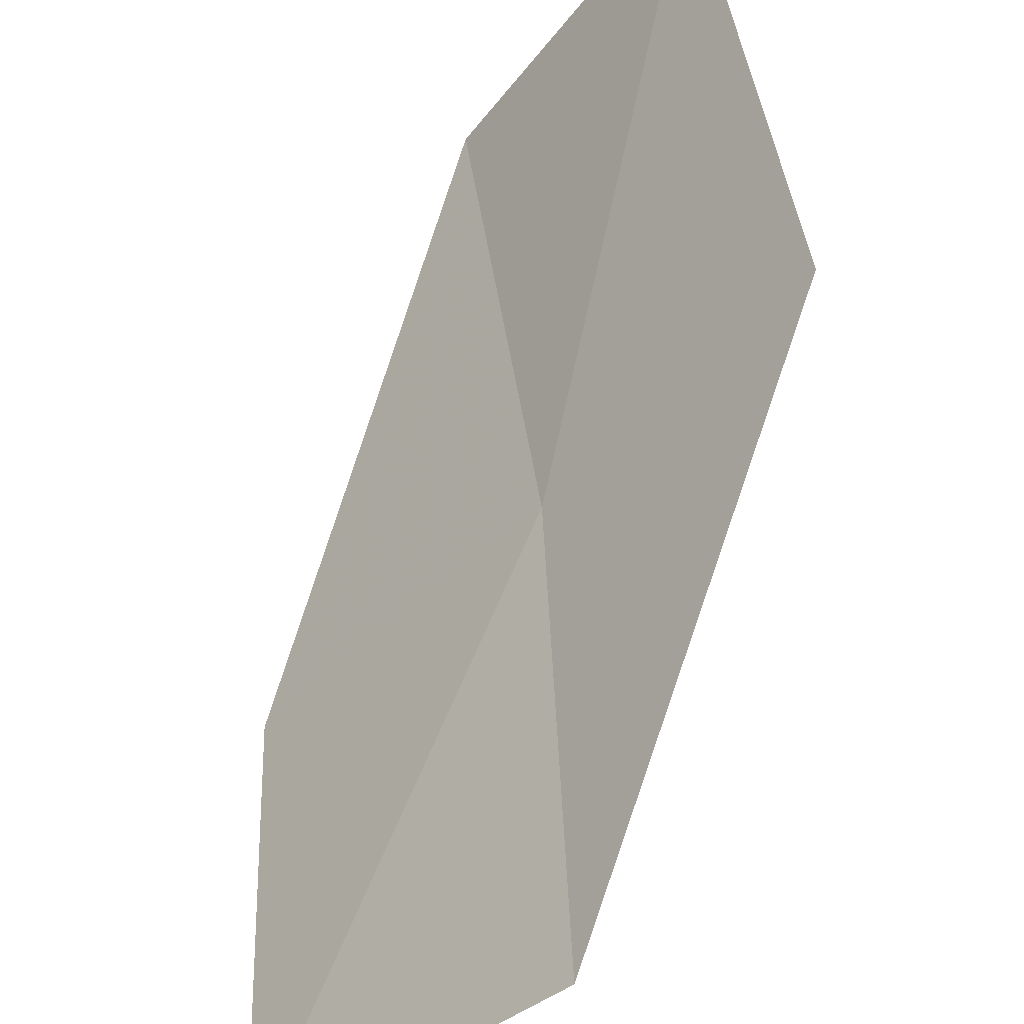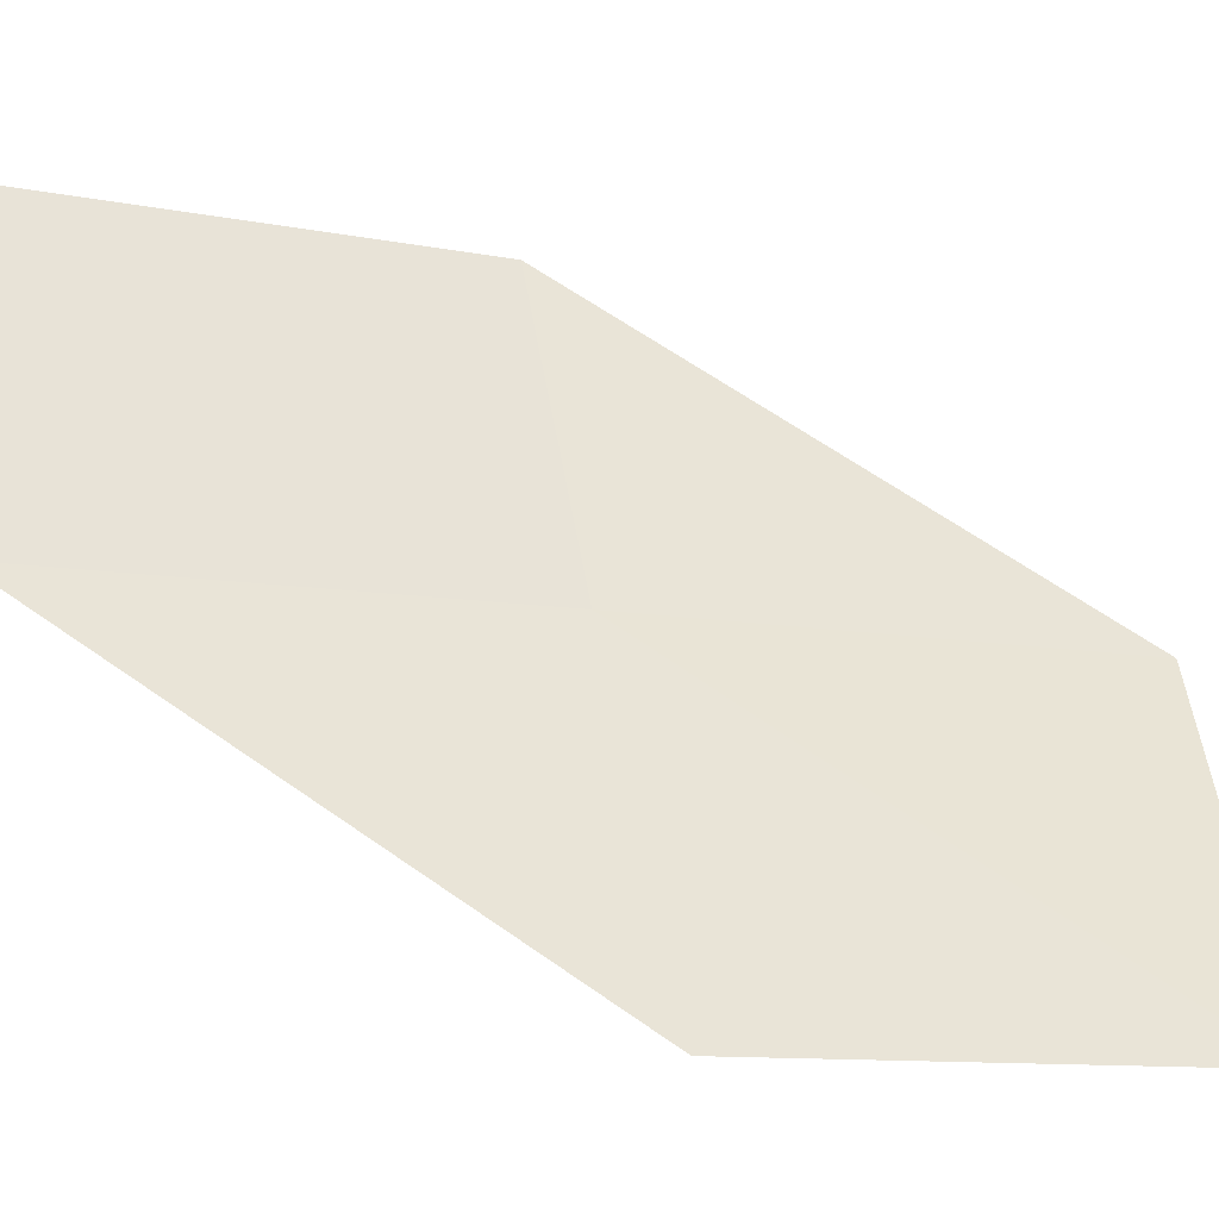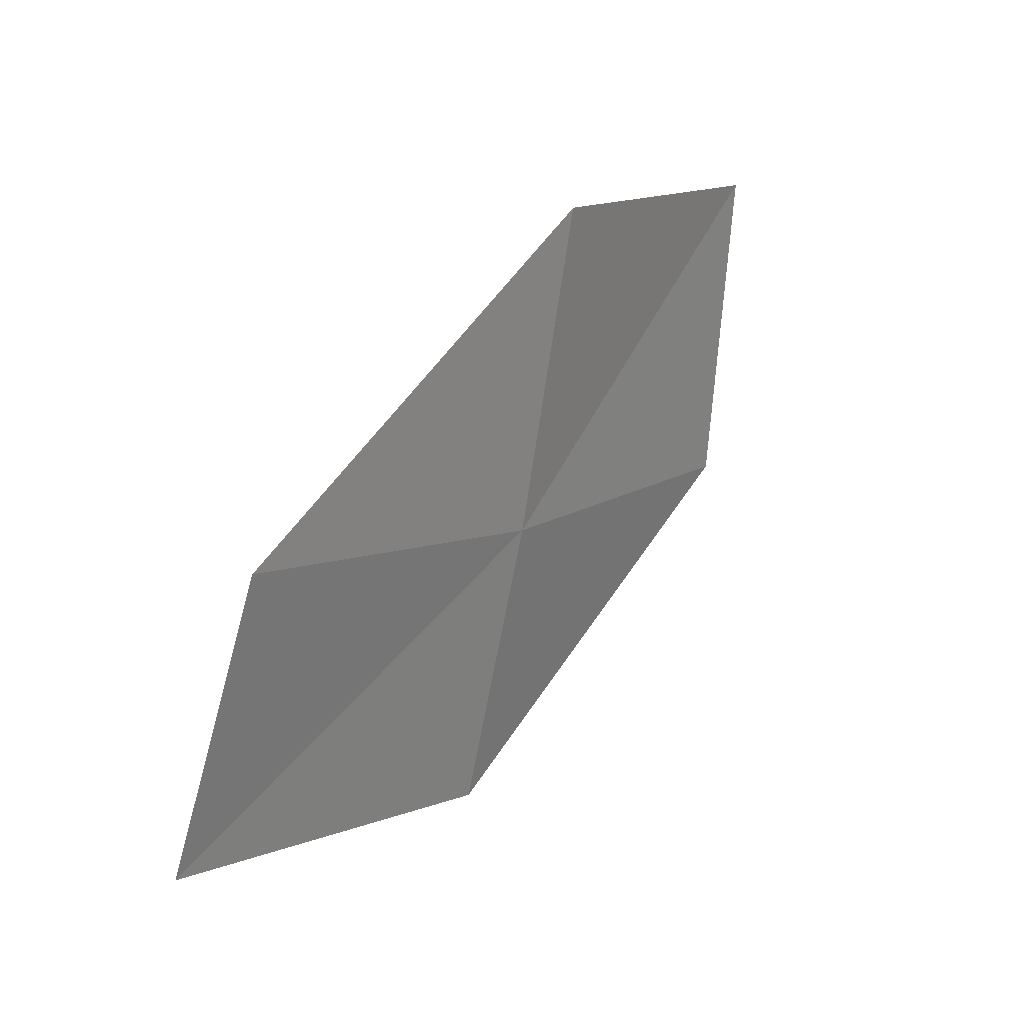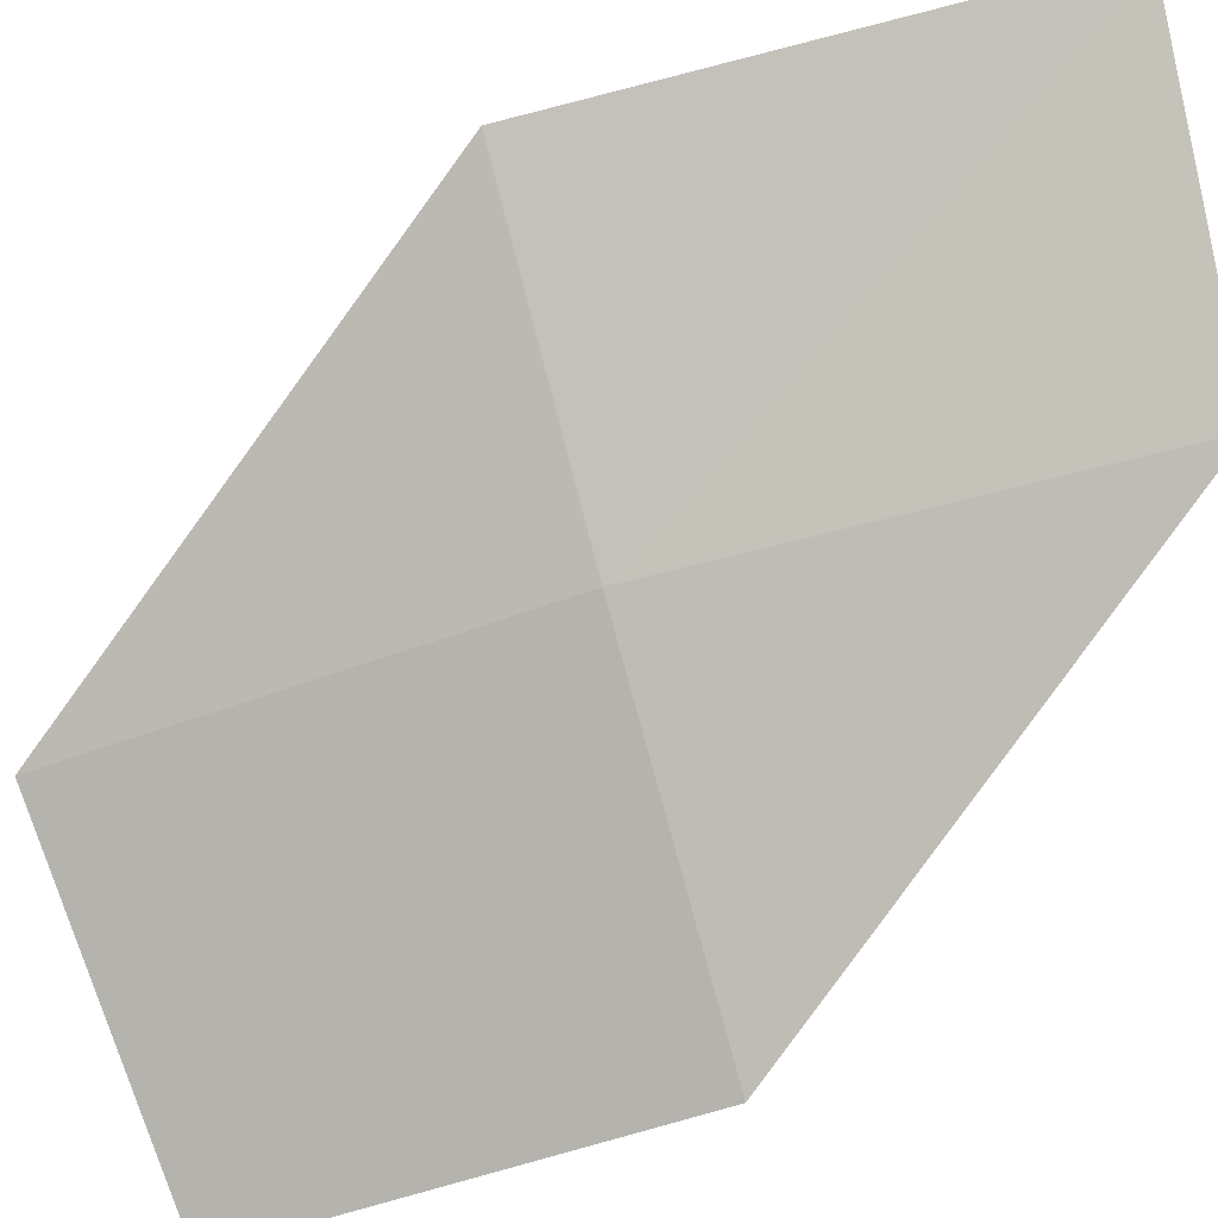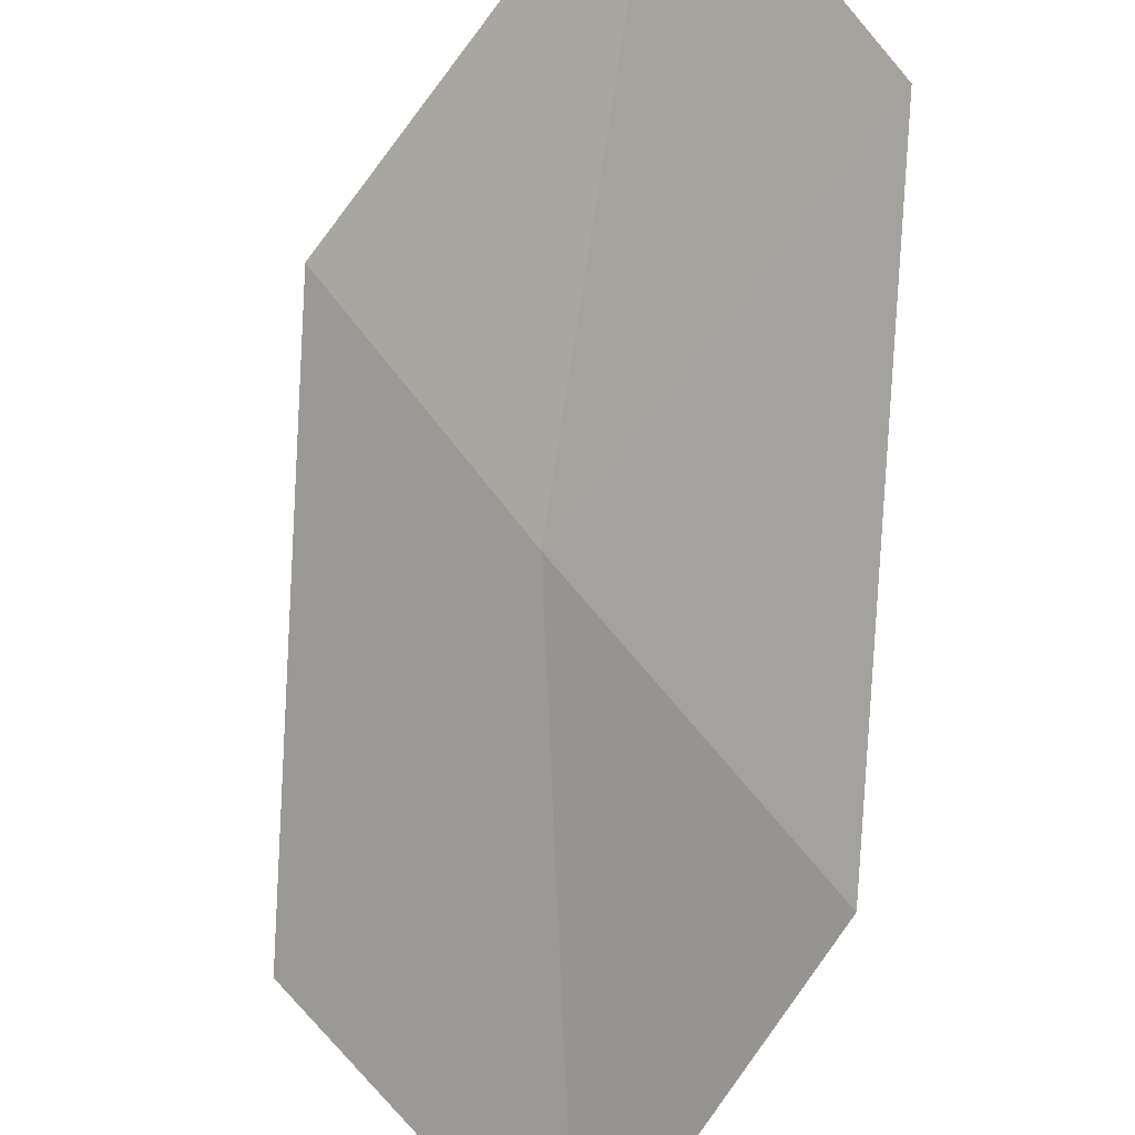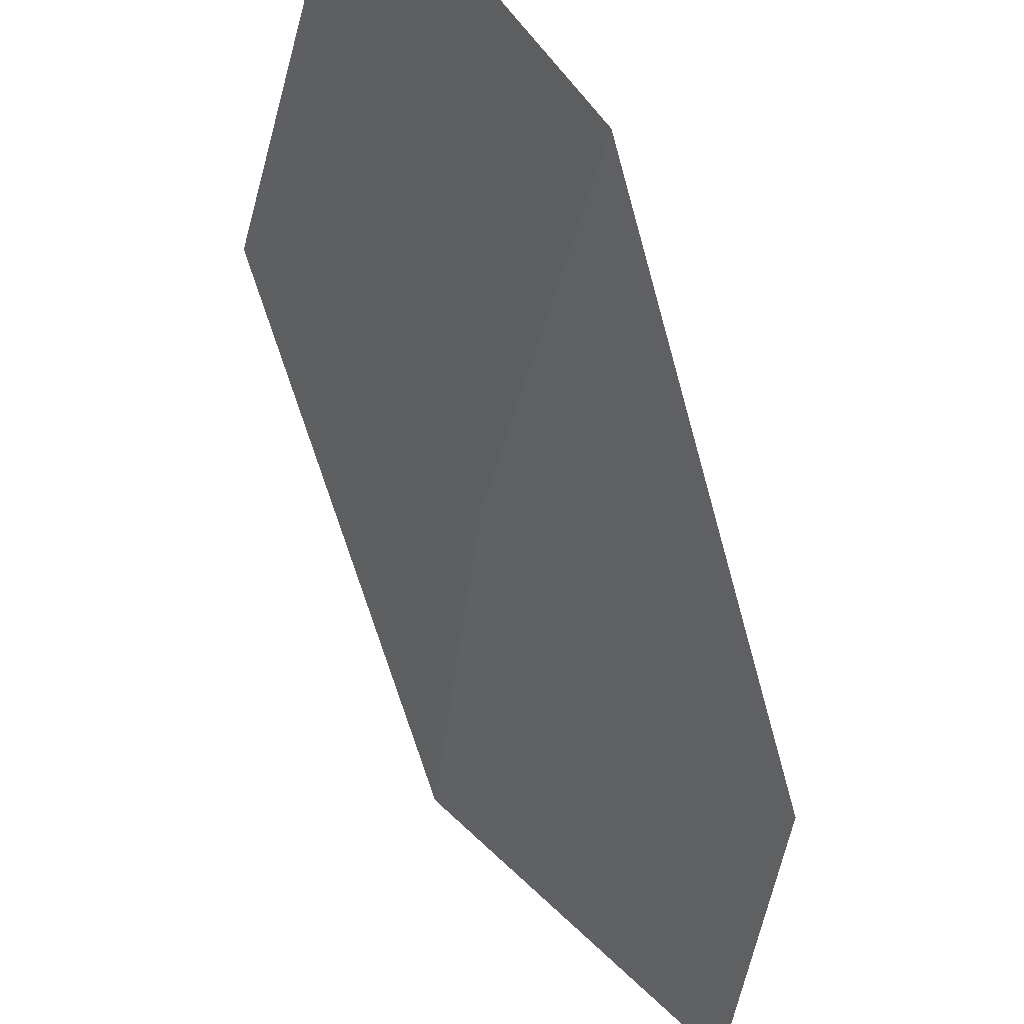
<metadata>
{"format":"obj","ext":"obj","renderer":"f3d","projection":"perspective","resolution":1024,"background":"white","views":[{"elev":44.9,"azim":-141.5,"up":"+Z"},{"elev":2.1,"azim":113.5,"up":"+Z"},{"elev":-50.3,"azim":135.7,"up":"+Y"},{"elev":-38.7,"azim":-27.6,"up":"+Z"},{"elev":-53.1,"azim":12.5,"up":"+Z"},{"elev":-32.3,"azim":35.0,"up":"+Z"}]}
</metadata>
<code>
v -15.12 -12.16 13.72
v -16.42 -10.68 13.55
v -15.47 -10.07 12.41
v -14.29 -11.5 12.53
v -15.83 -12.73 14.84
v -13.7 -13.49 13.89
v -14.3 -14.08 15.05
f 1 3 2
f 1 4 3
f 1 2 5
f 1 6 4
f 1 5 7
f 1 7 6

</code>
